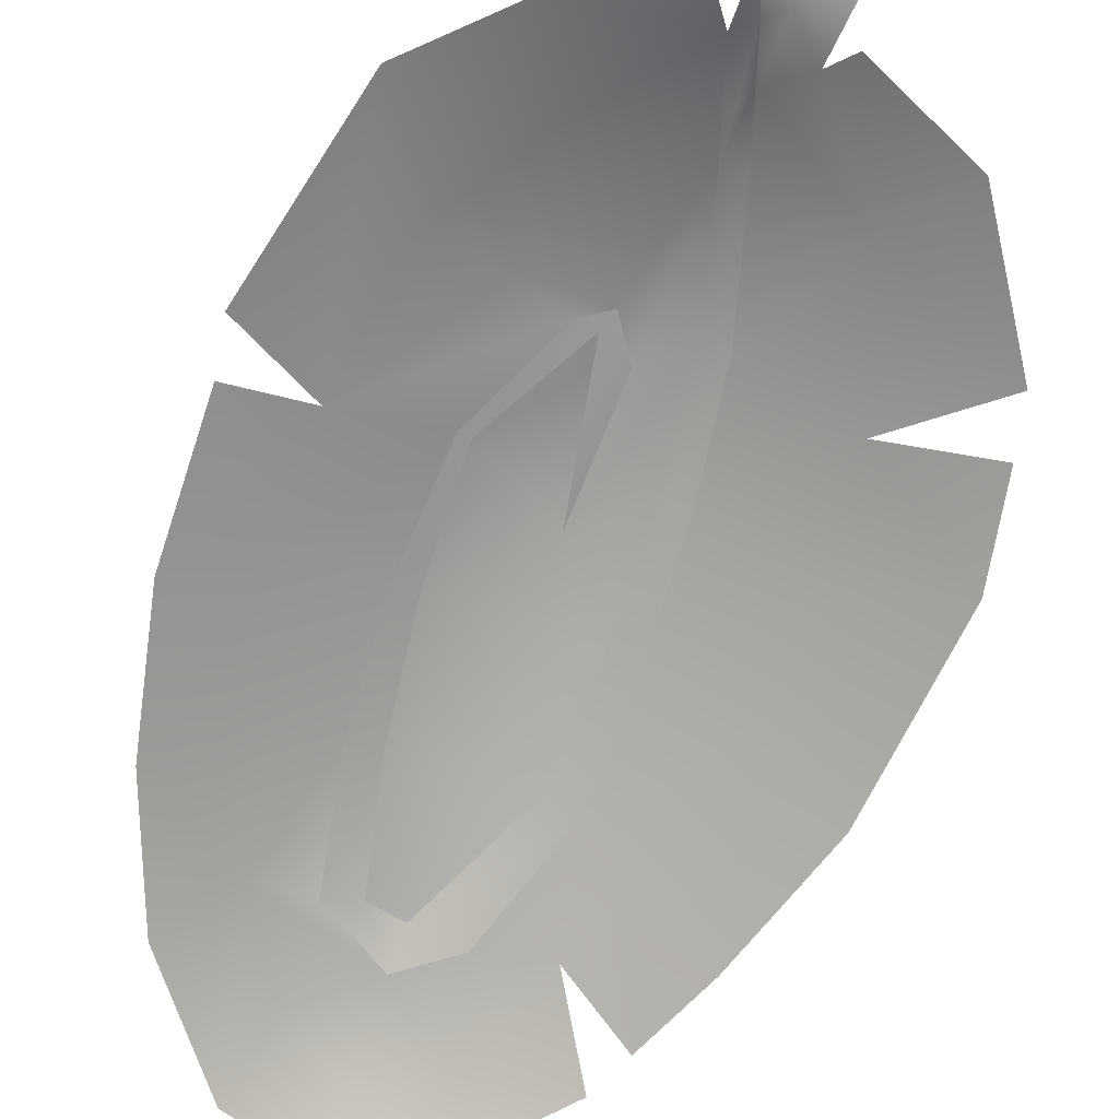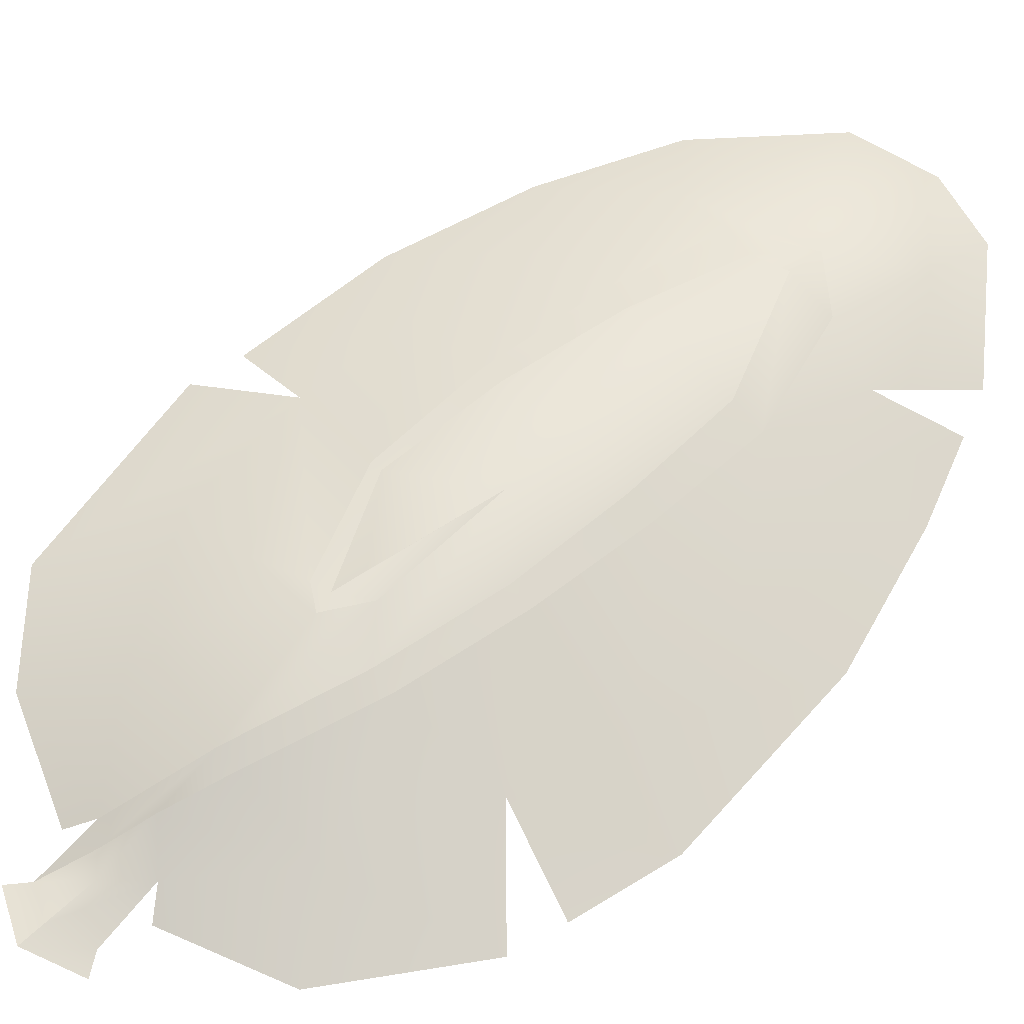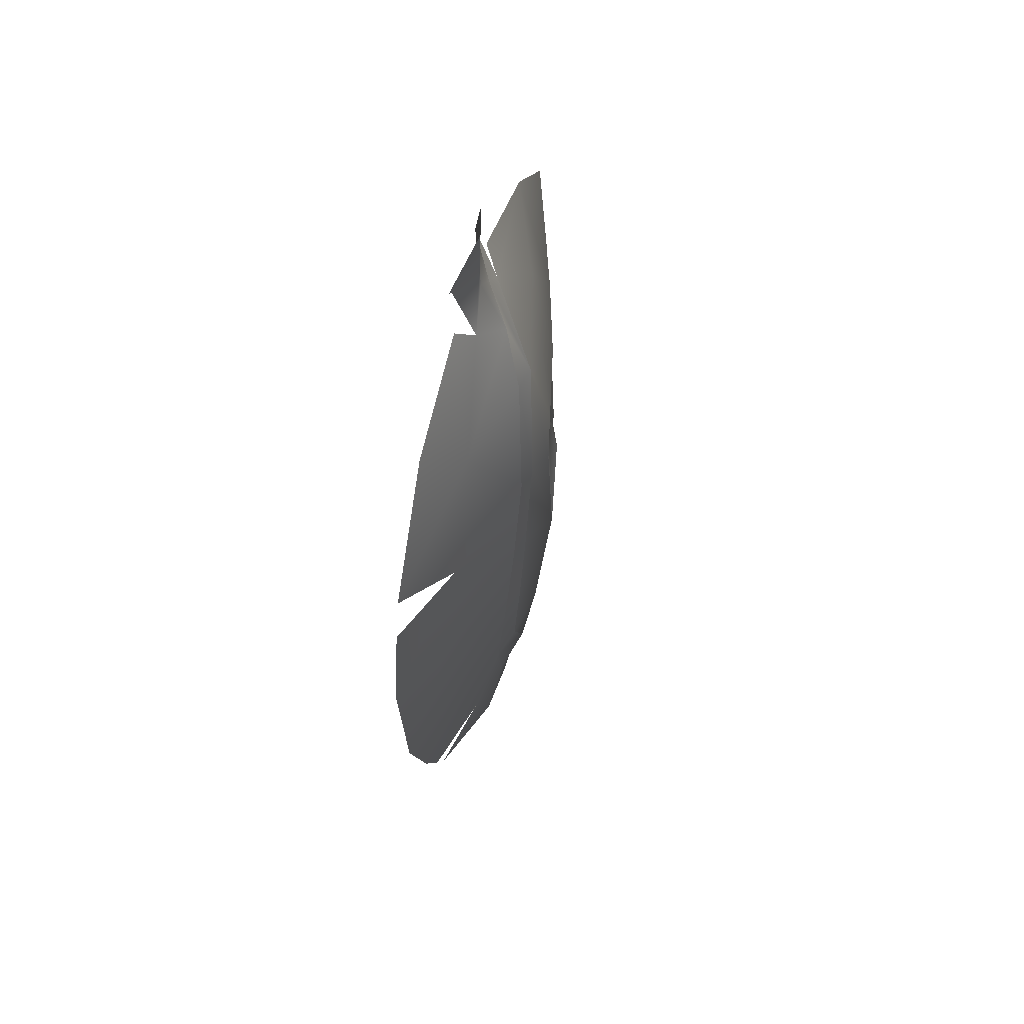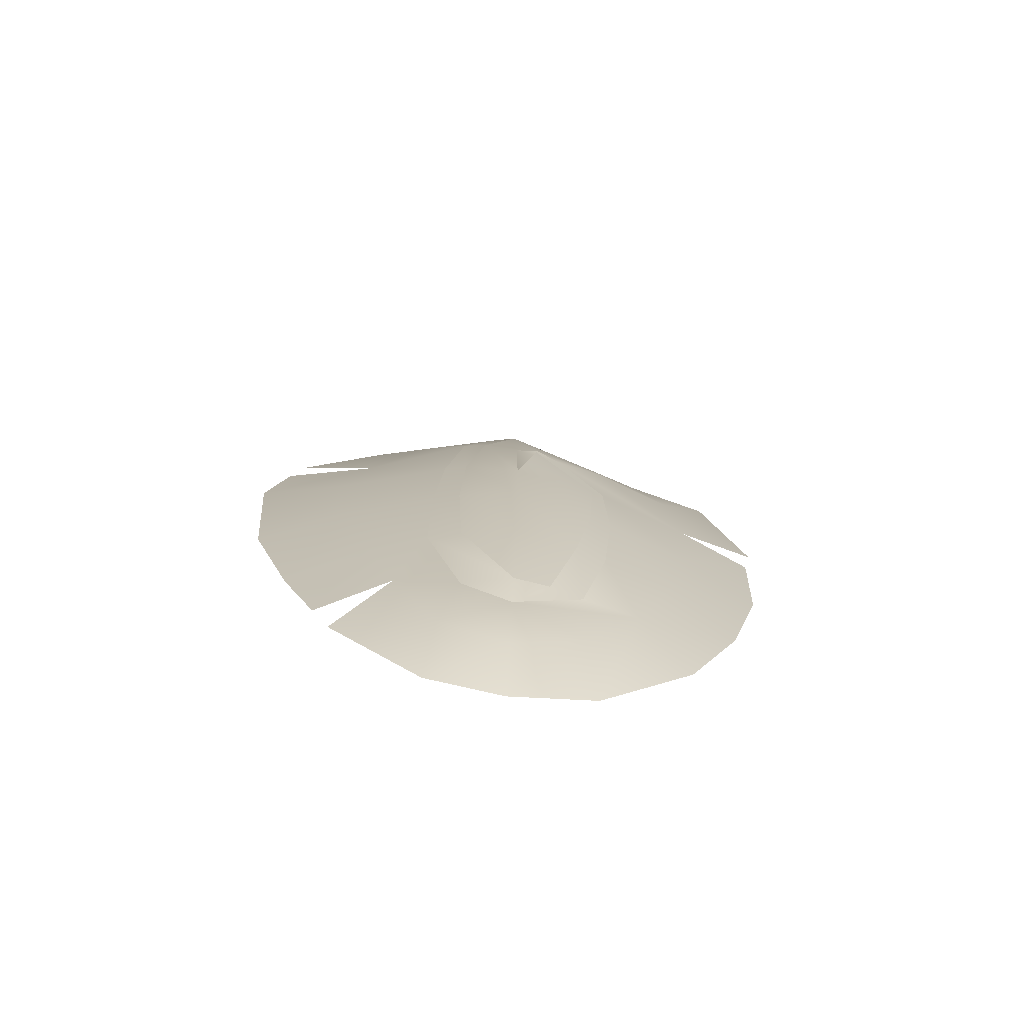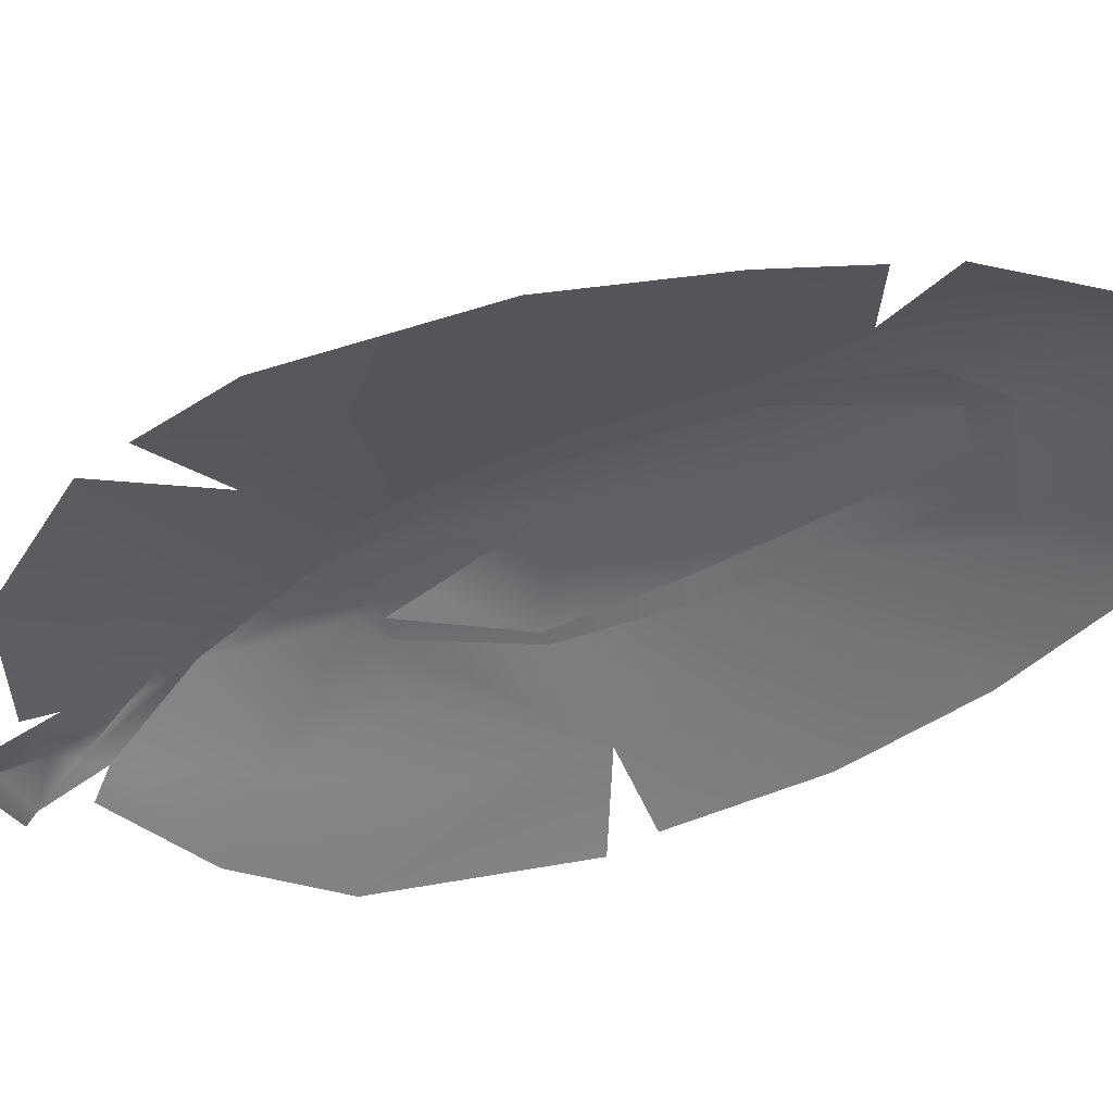
<metadata>
{"format":"obj","ext":"obj","renderer":"f3d","projection":"perspective","resolution":1024,"background":"white","views":[{"elev":-72.1,"azim":158.5,"up":"+Z"},{"elev":61.7,"azim":-133.6,"up":"+Z"},{"elev":61.7,"azim":-73.9,"up":"+Y"},{"elev":-75.9,"azim":-7.8,"up":"+Y"},{"elev":-43.9,"azim":-64.1,"up":"+Z"}]}
</metadata>
<code>
o Mesh_pCube6
v -8.935 -37.7 9.184
v -3.065 -18.84 7.032
v -17.1 -18.84 3.243
v -25.28 -39.73 3.243
v 14.09 -56.57 8.212
v 5.443 -40.76 9.676
v 3.919 -45.26 11.5
v 0.4472 -64.16 11.96
v 0.4472 -43.6 11.01
v 29.66 -75.43 3.243
v 30.8 -57.91 3.243
v 15.94 -56.57 7.826
v 16.54 -75.43 7.337
v 0.4472 -75.43 10.98
v -8.218 -56.57 9.781
v -8.86 -75.43 9.048
v 25.86 -94.3 3.243
v 15 -94.3 6.301
v 0.4472 -94.3 9.36
v -7.964 -94.3 7.83
v -7.224 -113.2 5.115
v 0.4472 -119.2 5.115
v 0.4472 -113.2 6.987
v 19.61 -113.4 3.394
v 10.99 -127.3 3.243
v 13.33 -139.1 -1.242
v 27.63 -122.3 -1.242
v 0.4472 -132.8 3.243
v 0.4472 -142.3 -1.242
v -10.09 -127.3 3.243
v -11.07 -139.1 -1.242
v -17.18 -109.9 3.243
v -25.37 -122.3 -1.242
v 25.79 -8.066 -1.242
v 8.502 -0.9649 -1.242
v 5.736 -4.511 1.134
v 17.5 -18.84 3.243
v -7.608 -0.9649 -1.242
v -24.89 -8.066 -1.242
v -4.842 -4.511 1.134
v -38.15 -27.62 -1.242
v -40.02 -35.49 -1.242
v -43.1 -50.74 -1.242
v -29.52 -56.57 3.243
v -40.39 -81.26 -1.242
v -27.59 -75.43 3.243
v -33.64 -102.8 -1.242
v -22.16 -94.3 3.243
v 28.79 -37.7 3.243
v 37.83 -20.23 -1.242
v 43.99 -50.74 -1.242
v 41.2 -81.26 -1.242
v 35.88 -102.8 -1.242
v 10.28 -94.3 7.83
v 5.989 -112 6.051
v 10.99 -113.2 5.115
v 0.4472 -9.252 4.074
v 0.4472 -18.84 7.865
v 16.63 -37.7 7.125
v 4.493 -37.7 10.04
v 8.54 -40.26 9.066
v -13.08 -94.3 6.301
v 6.116 5.344 -2.12
v 3.092 -2.09 0.7089
v 0.4472 0.3316 0.2842
v 0.4472 7.949 0.2911
v -5.222 5.344 -2.12
v 8.255 8.297 -1.807
v 0.4472 11.88 0.2881
v -7.361 8.297 -1.807
v 42.49 -58.28 -1.178
v -28.24 -115.6 -1.242
v -5.168 -37.7 9.877
v -11.87 -56.57 8.779
v -13.16 -75.43 7.705
v 13.09 -75.43 8.372
v -8.86 -75.43 9.048
v -8.218 -56.57 9.781
v -5.168 -37.7 9.877
v 0.4472 -18.84 7.865
v 5.736 -4.511 1.134
v -7.964 -94.3 7.83
v 0.4472 -113.2 6.987
v 5.989 -112 6.051
v 10.28 -94.3 7.83
v 13.09 -75.43 8.372
v 14.09 -56.57 8.212
v 5.443 -40.76 9.676
v 3.919 -45.26 11.5
v 0.4472 -64.16 11.96
v 0.4472 -43.6 11.01
v 4.493 -37.7 10.04
v 8.54 -40.26 9.066
v 15.94 -56.57 7.826
v 16.54 -75.43 7.337
v 15 -94.3 6.301
v 10.99 -113.2 5.115
v 0.4472 -119.2 5.115
v -7.224 -113.2 5.115
v -13.08 -94.3 6.301
v -13.16 -75.43 7.705
v -11.87 -56.57 8.779
v -8.935 -37.7 9.184
v -3.065 -18.84 7.032
v 0.4472 -9.252 4.074
v 3.092 -2.09 0.7089
v 6.116 5.344 -2.12
v 0.4472 7.949 0.2911
v 0.4472 11.88 0.2881
g Mesh_pCube6_initialShadingGroup
f 1 104 3
f 1 3 4
f 5 6 7
f 5 7 90
f 8 89 88
f 8 88 9
f 10 11 12
f 10 12 13
f 14 90 78
f 14 78 16
f 17 10 13
f 17 13 96
f 19 14 16
f 19 16 82
f 21 22 23
f 24 25 26
f 24 26 27
f 25 28 29
f 25 29 26
f 28 30 31
f 28 31 29
f 30 32 33
f 30 33 31
f 34 35 36
f 34 36 37
f 38 39 3
f 38 3 40
f 3 39 41
f 3 41 4
f 4 42 43
f 4 43 44
f 44 43 45
f 44 45 46
f 46 45 47
f 46 47 48
f 34 37 49
f 34 49 50
f 50 49 11
f 50 11 51
f 52 10 17
f 52 17 53
f 53 17 24
f 53 24 27
f 85 55 56
f 85 56 18
f 57 2 80
f 59 60 93
f 58 37 36
f 100 21 23
f 100 23 20
f 22 56 55
f 22 55 23
f 63 64 81
f 40 65 108
f 40 108 67
f 66 107 68
f 66 68 69
f 67 108 109
f 67 109 70
f 71 11 10
f 71 10 52
f 48 47 72
f 48 72 32
f 80 81 64
f 80 64 57
f 105 106 65
f 91 58 73
f 2 103 79
f 2 79 80
f 74 1 4
f 74 4 44
f 103 102 15
f 103 15 79
f 75 74 44
f 75 44 46
f 77 15 102
f 77 102 101
f 62 75 46
f 62 46 48
f 20 77 101
f 20 101 100
f 32 99 62
f 32 62 48
f 82 83 19
f 96 97 24
f 96 24 17
f 54 86 14
f 54 14 19
f 18 95 76
f 18 76 85
f 95 94 87
f 95 87 76
f 86 5 90
f 86 90 14
f 54 19 83
f 54 83 84
f 94 61 88
f 94 88 87
f 90 91 73
f 90 73 78
f 65 106 107
f 65 107 66
f 88 61 92
f 88 92 9
f 11 49 59
f 11 59 93
f 11 93 12
f 24 97 98
f 25 24 98
f 25 98 28
f 99 32 30
f 98 99 30
f 28 98 30
f 105 65 40
f 105 40 3
f 104 105 3
f 91 60 58
f 37 58 60
f 37 60 59
f 37 59 49

</code>
